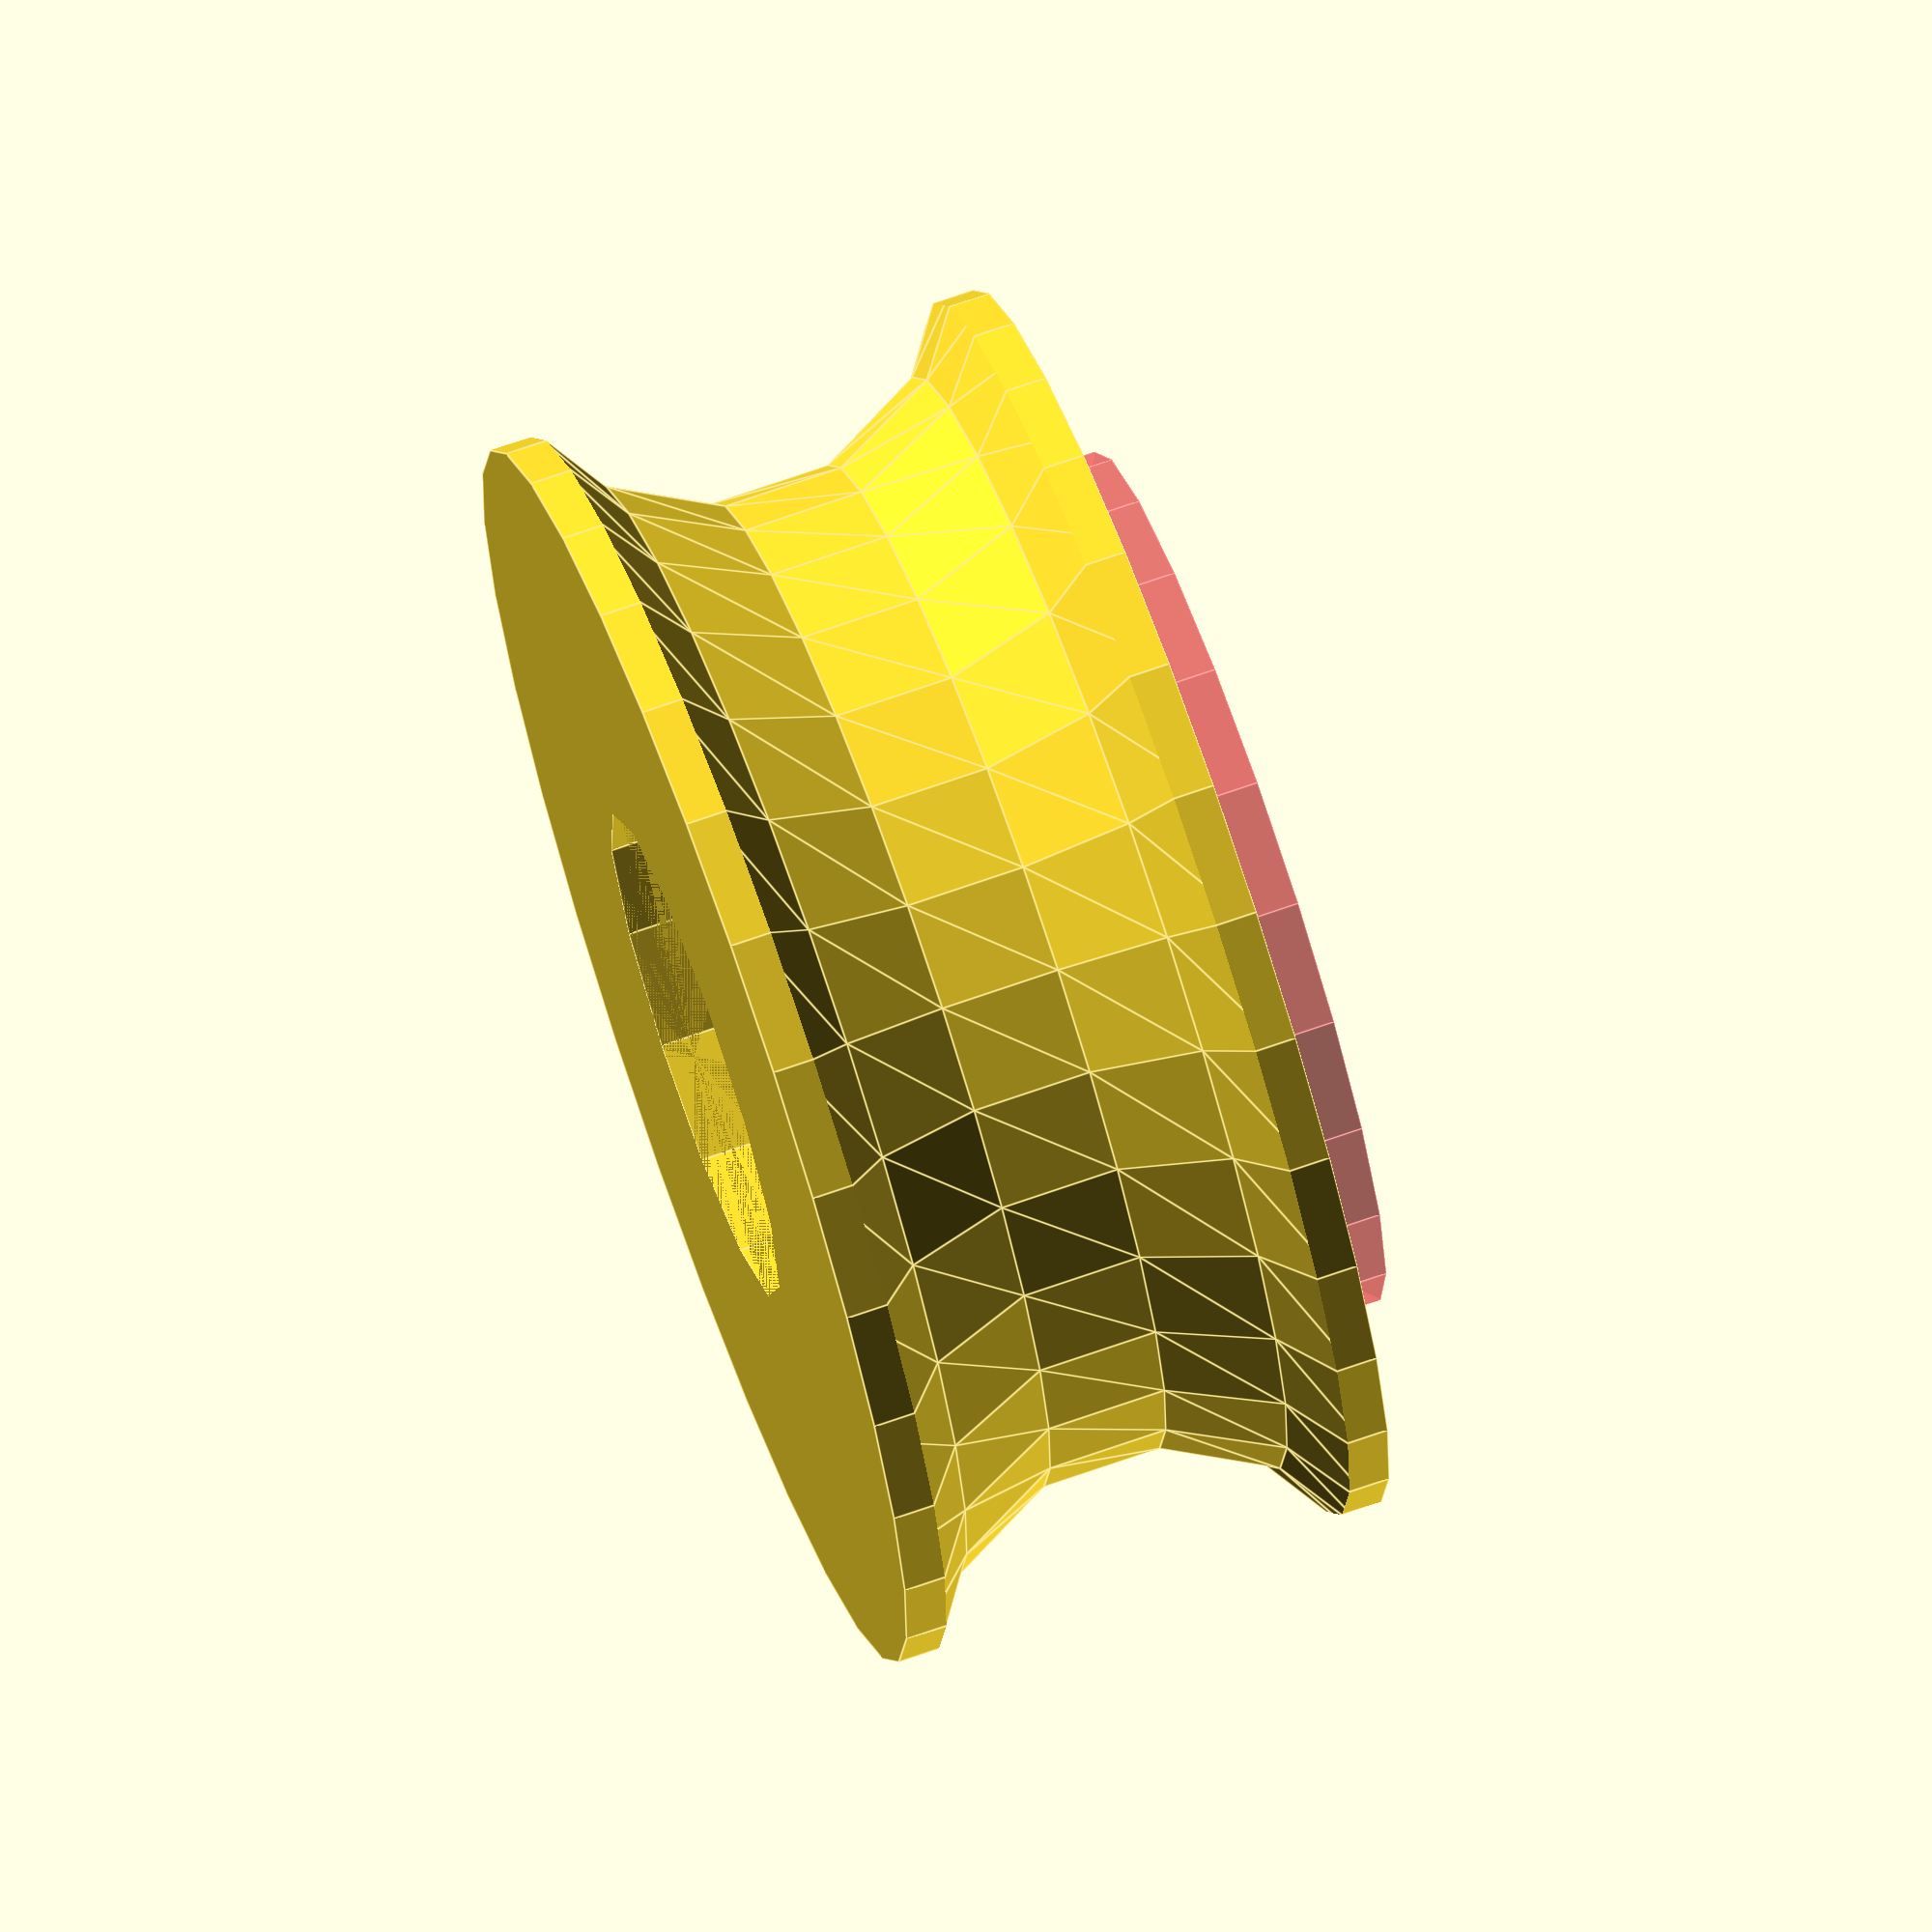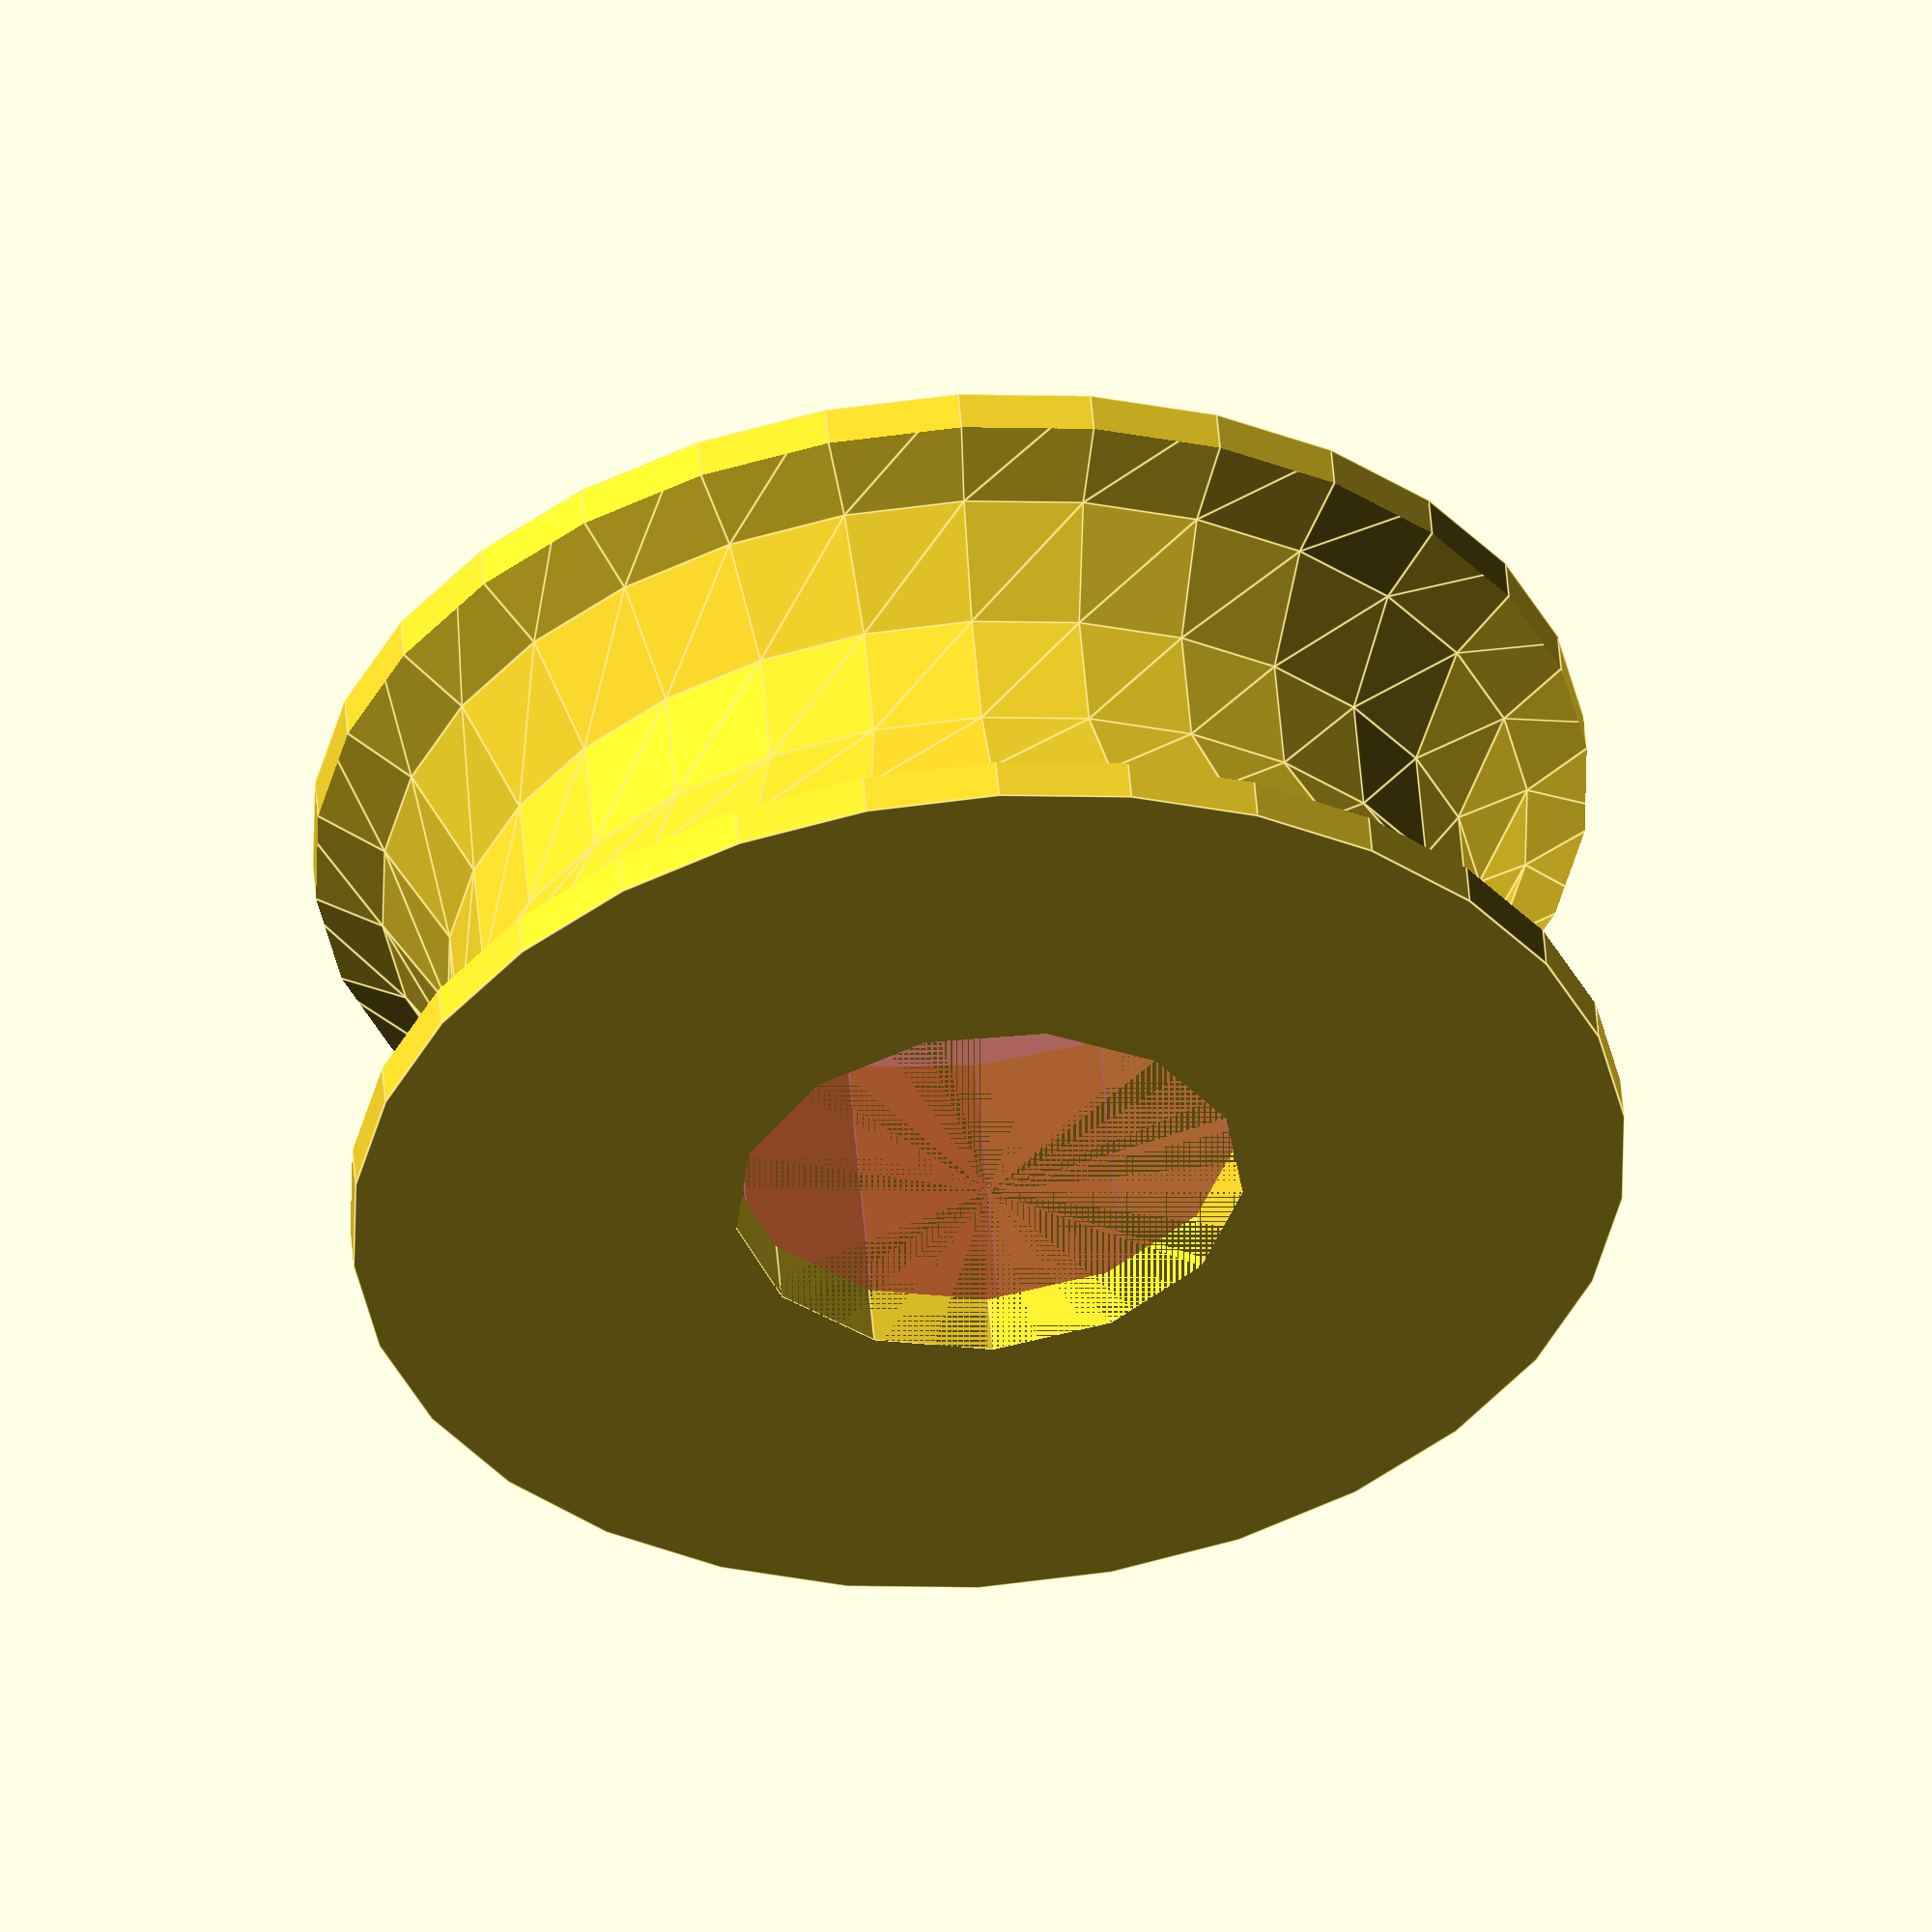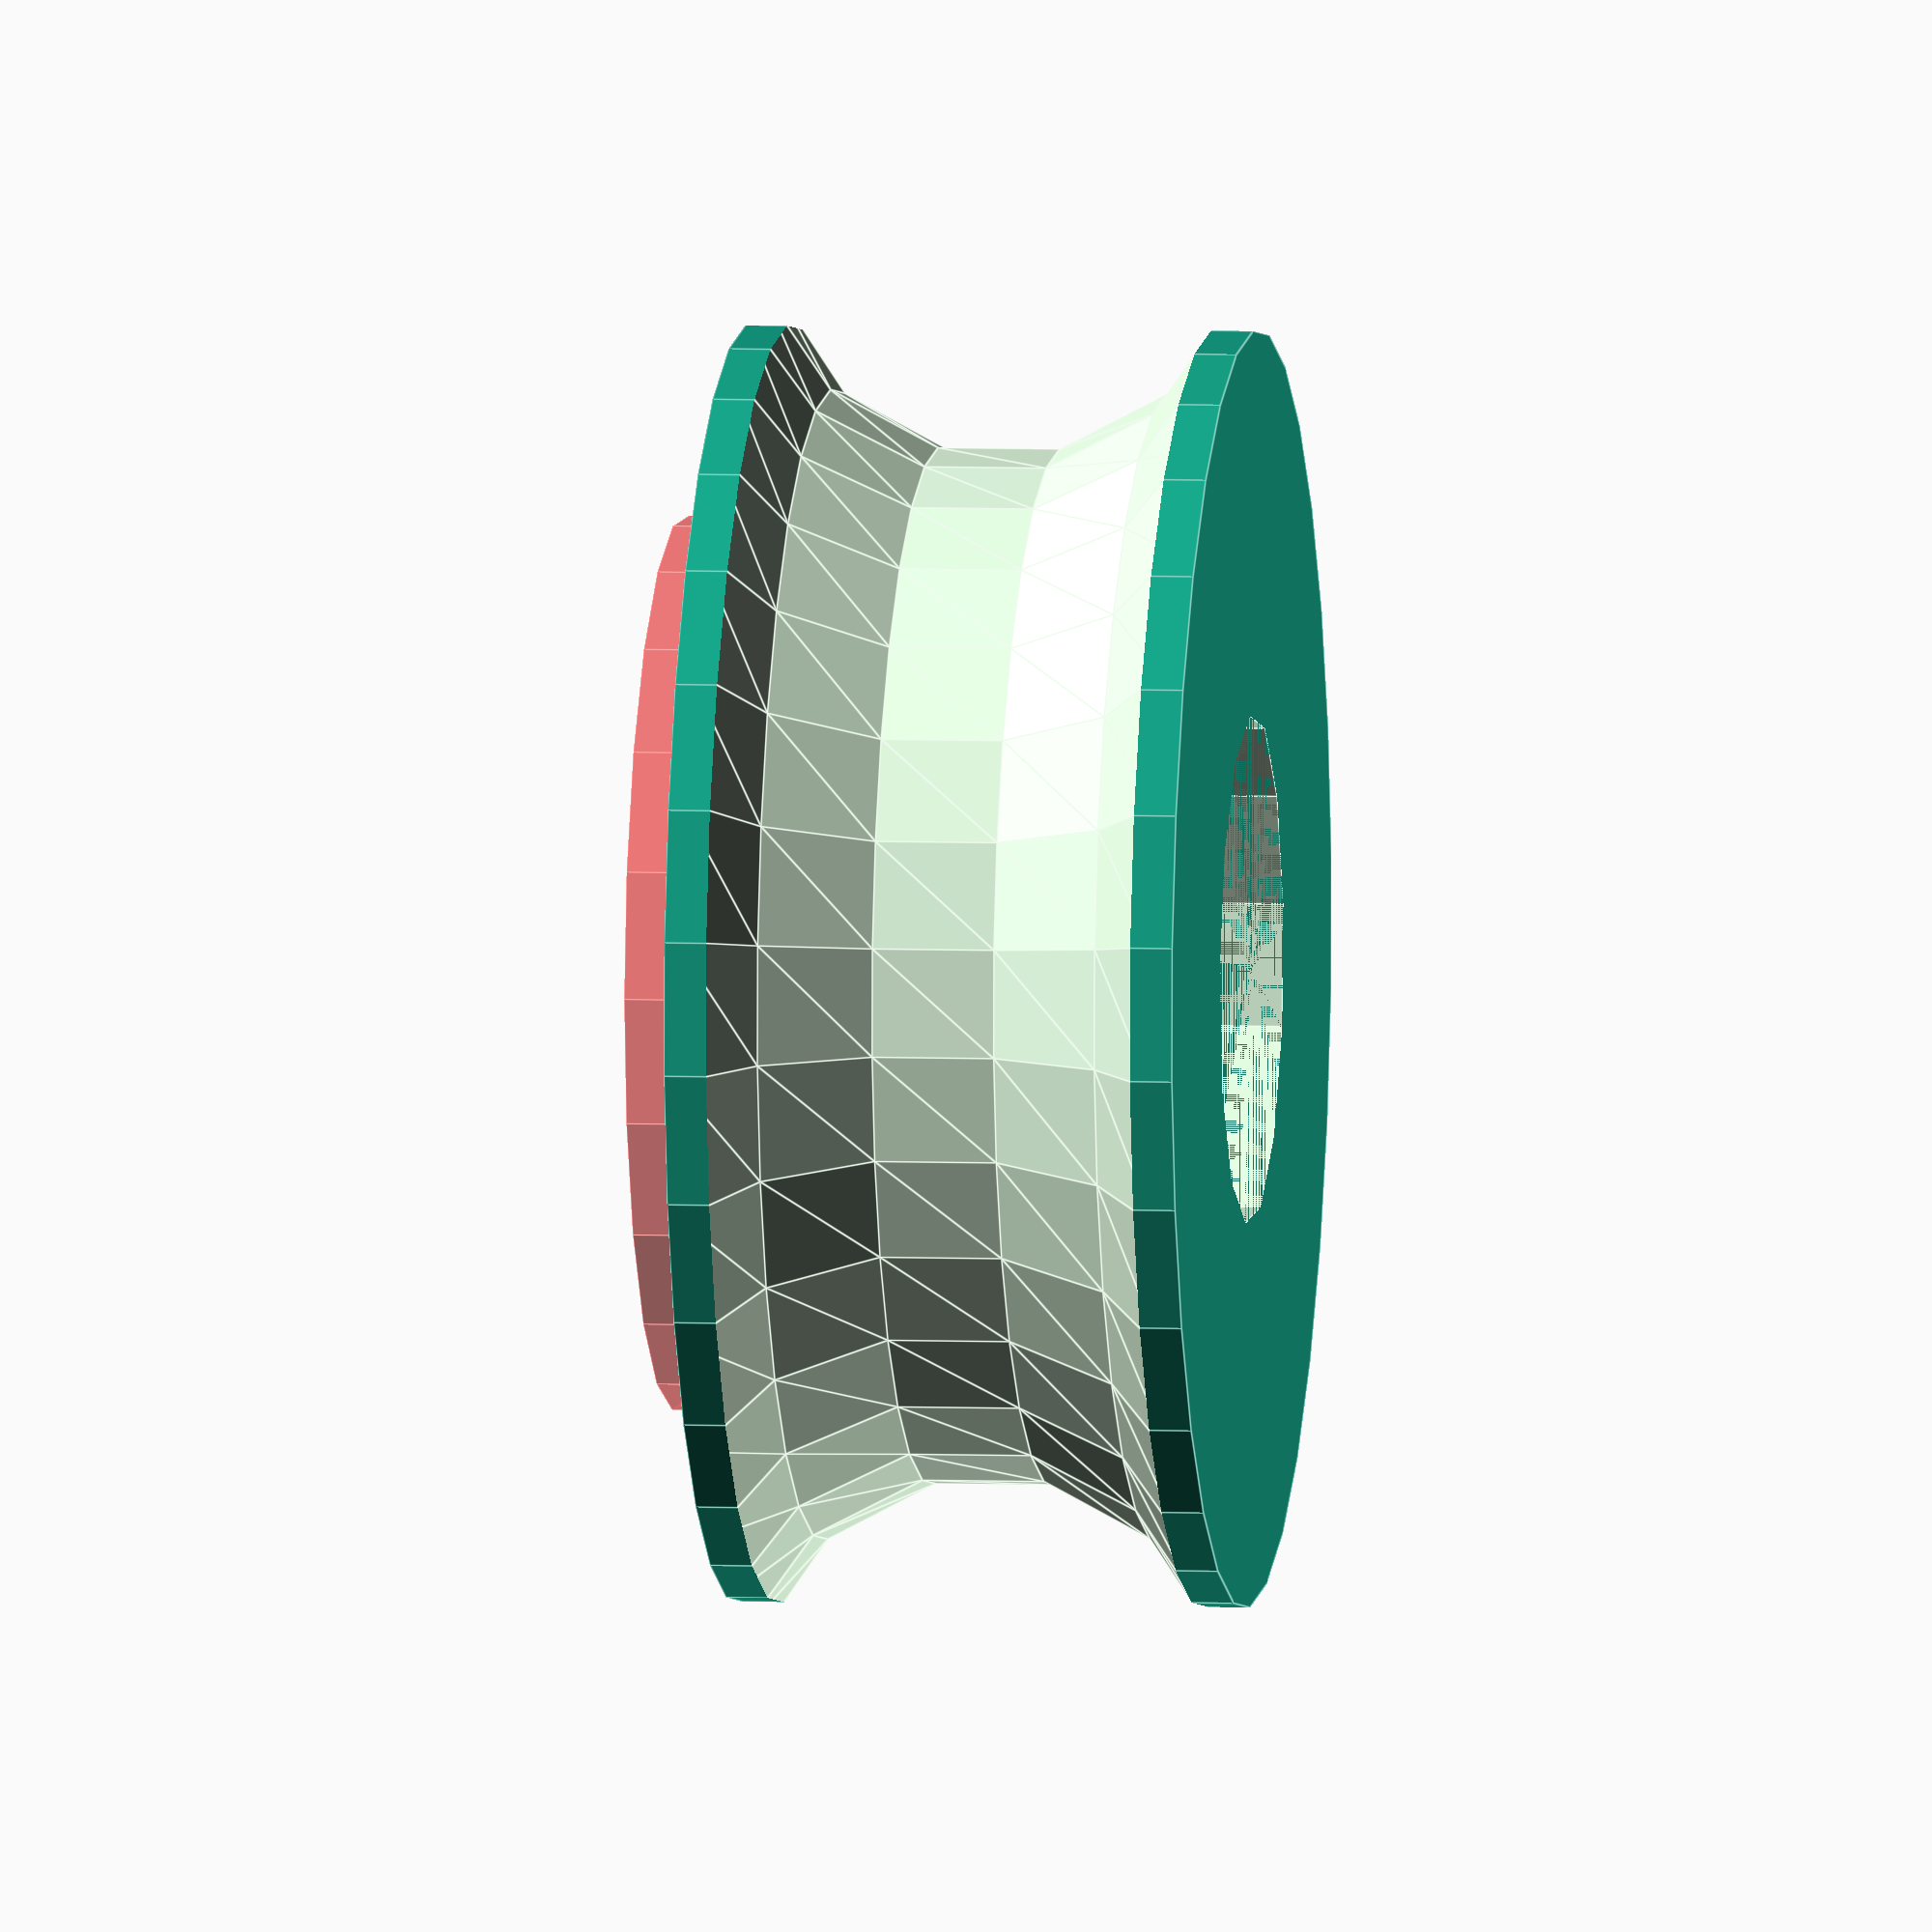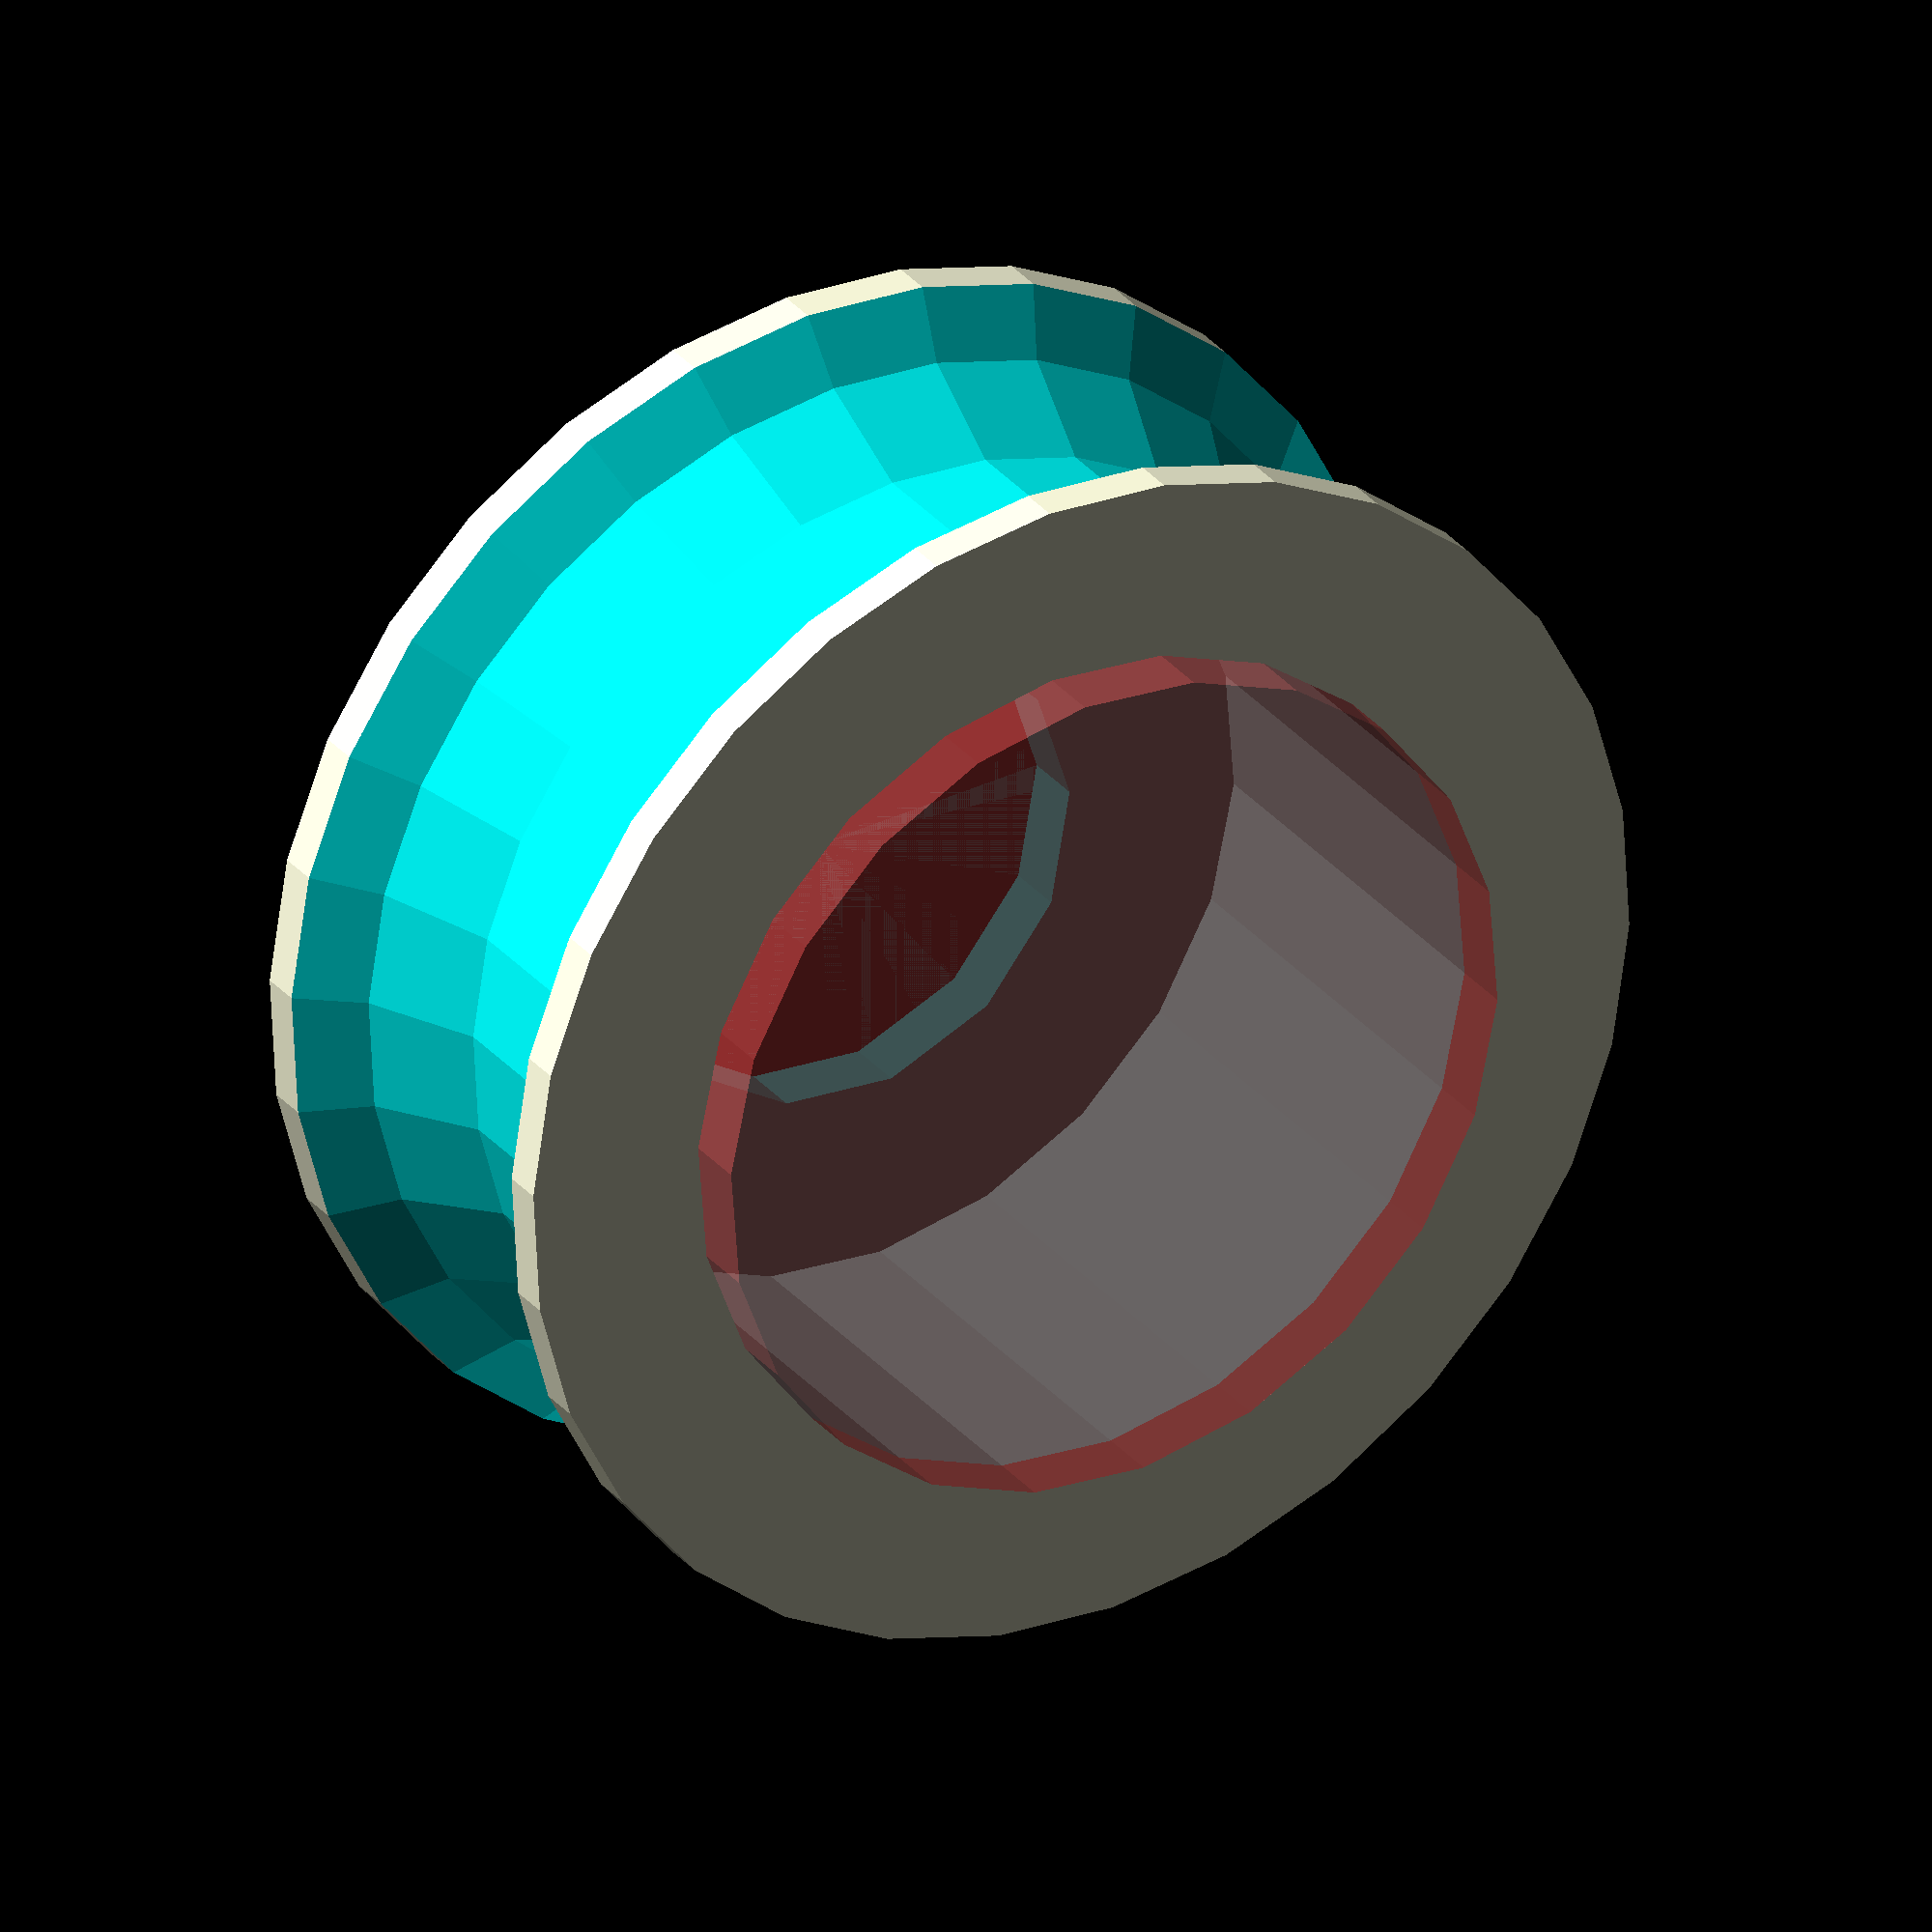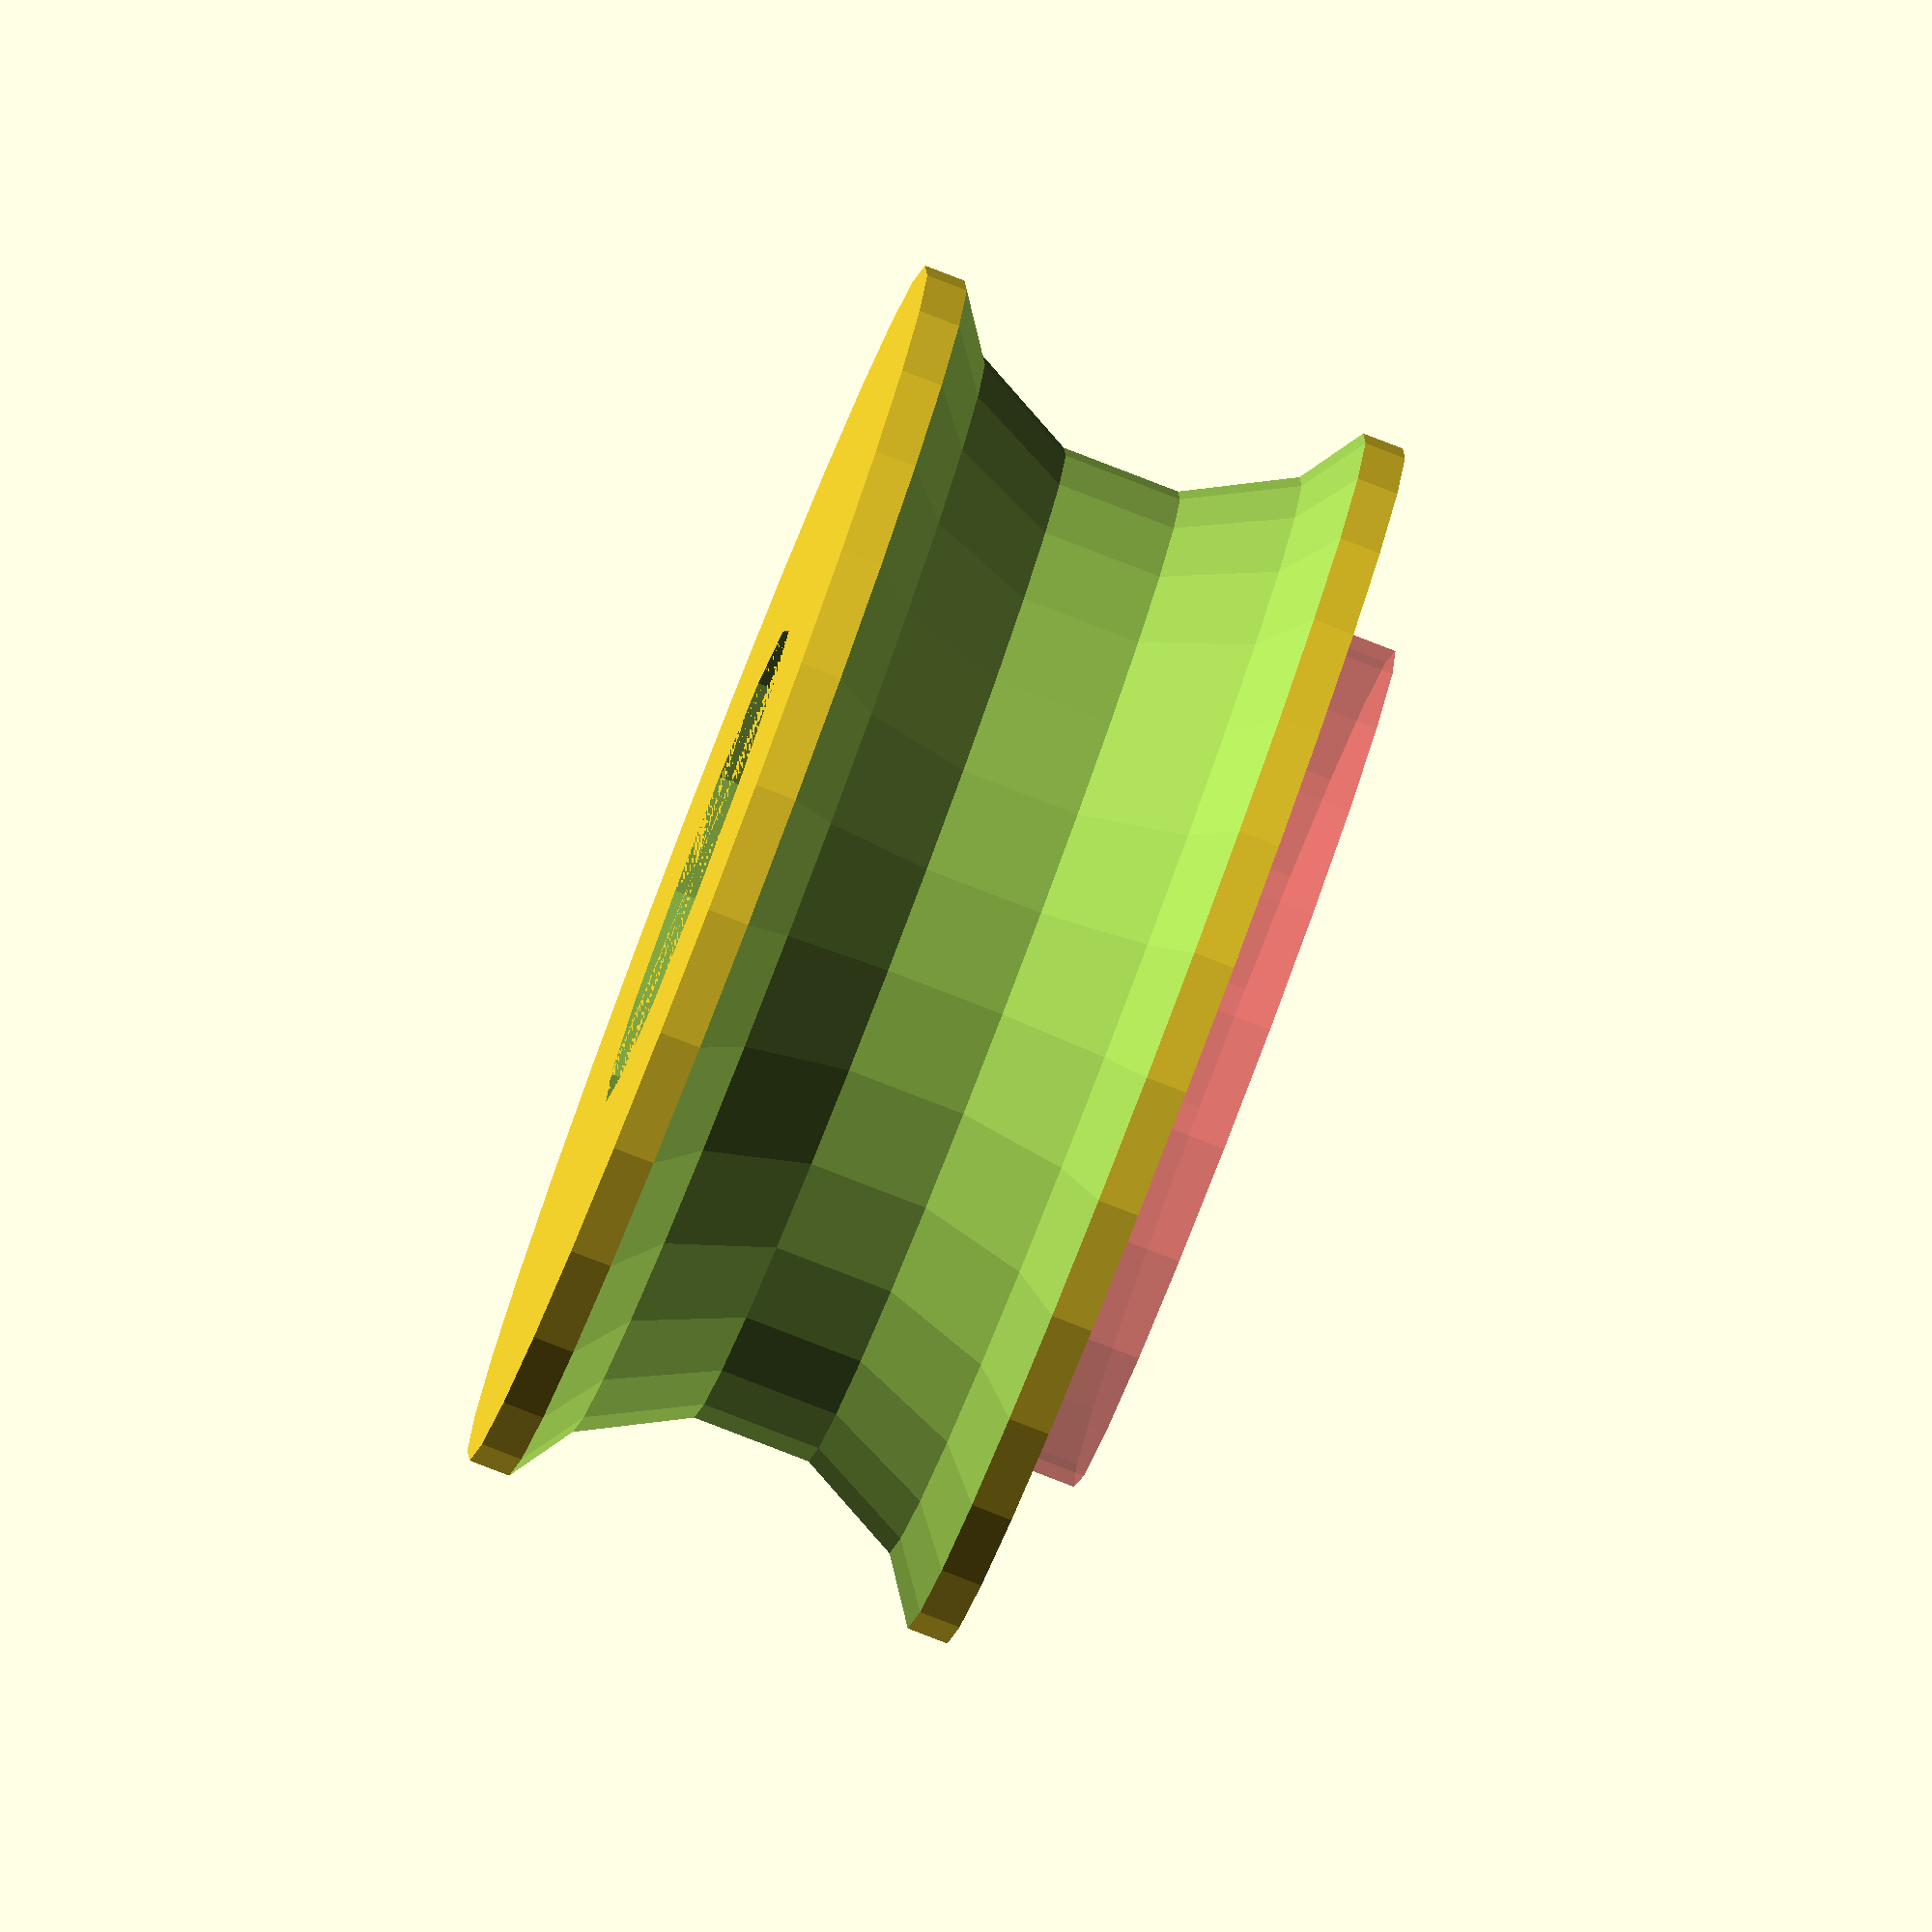
<openscad>
roller_r = 10;
roller_r_inner = 7;
roller_r_hole = 8/2;
roller_r_rod = 8/2;
roller_h = roller_r_rod + 4;


module roller() {
  difference() {
    cylinder(r=roller_r, h=roller_h, center=true);
#    translate([0,0,1])cylinder(r=roller_r_inner, h=roller_h, center=true);
    cylinder(r=roller_r_hole, h=roller_h, center=true);

  rotate_extrude(convexity=10)
   translate([roller_r+ roller_r_rod/2,0,0])circle(r=roller_r_rod, center=true);
  }
}

roller();

</openscad>
<views>
elev=289.3 azim=344.1 roll=250.6 proj=o view=edges
elev=128.2 azim=77.1 roll=4.6 proj=o view=edges
elev=174.8 azim=65.0 roll=82.8 proj=o view=edges
elev=150.5 azim=314.7 roll=211.0 proj=o view=solid
elev=263.2 azim=20.8 roll=291.1 proj=o view=solid
</views>
